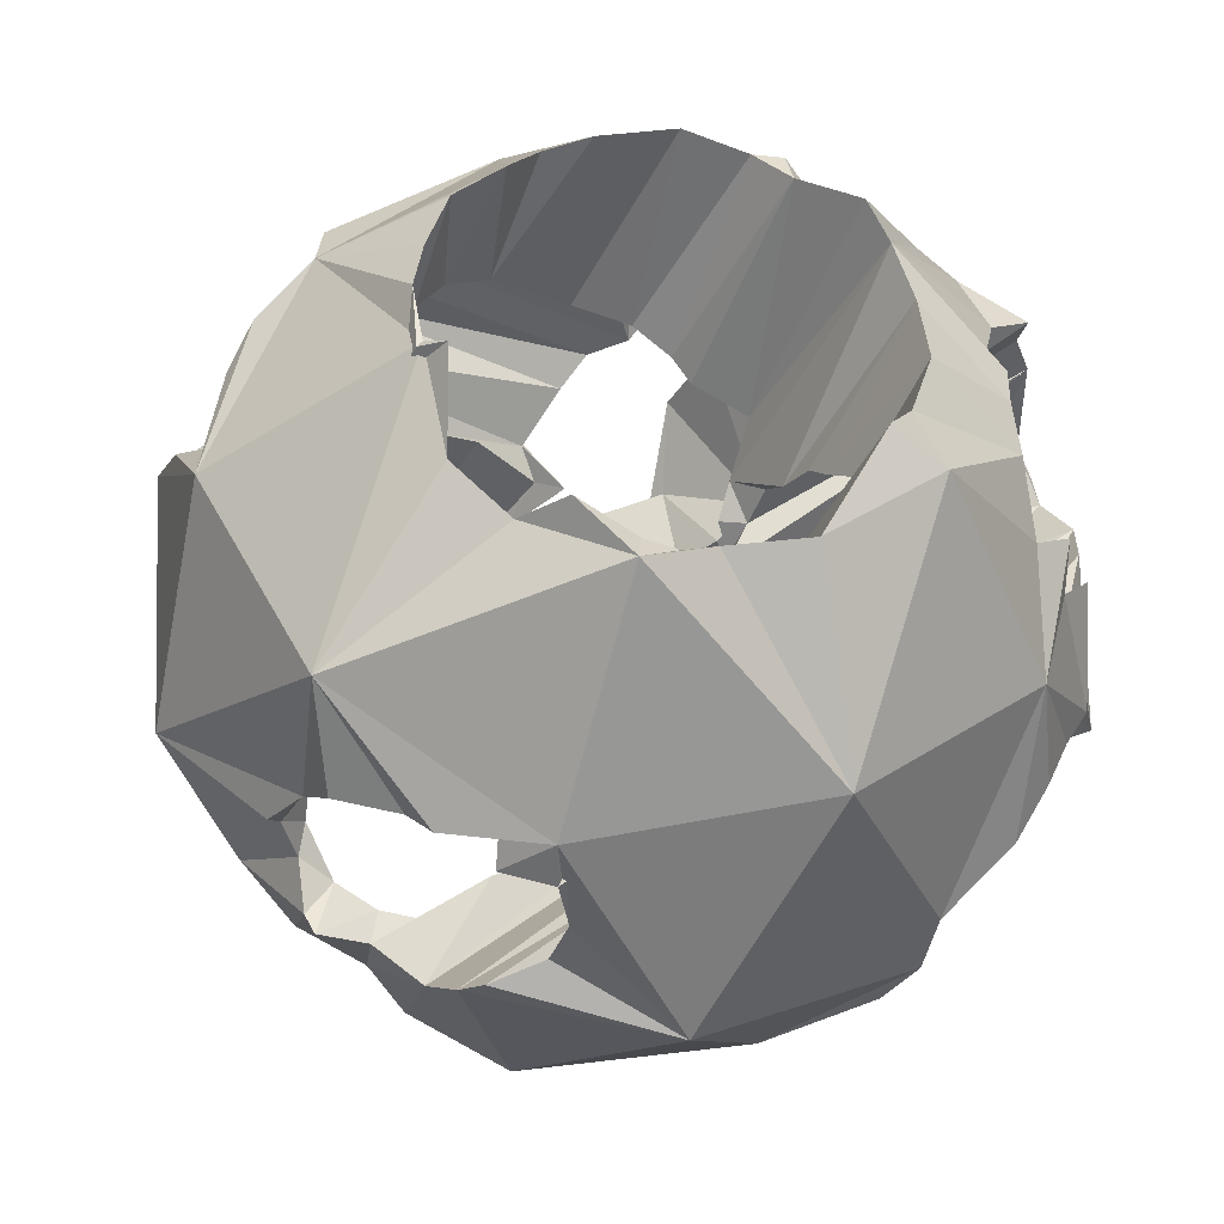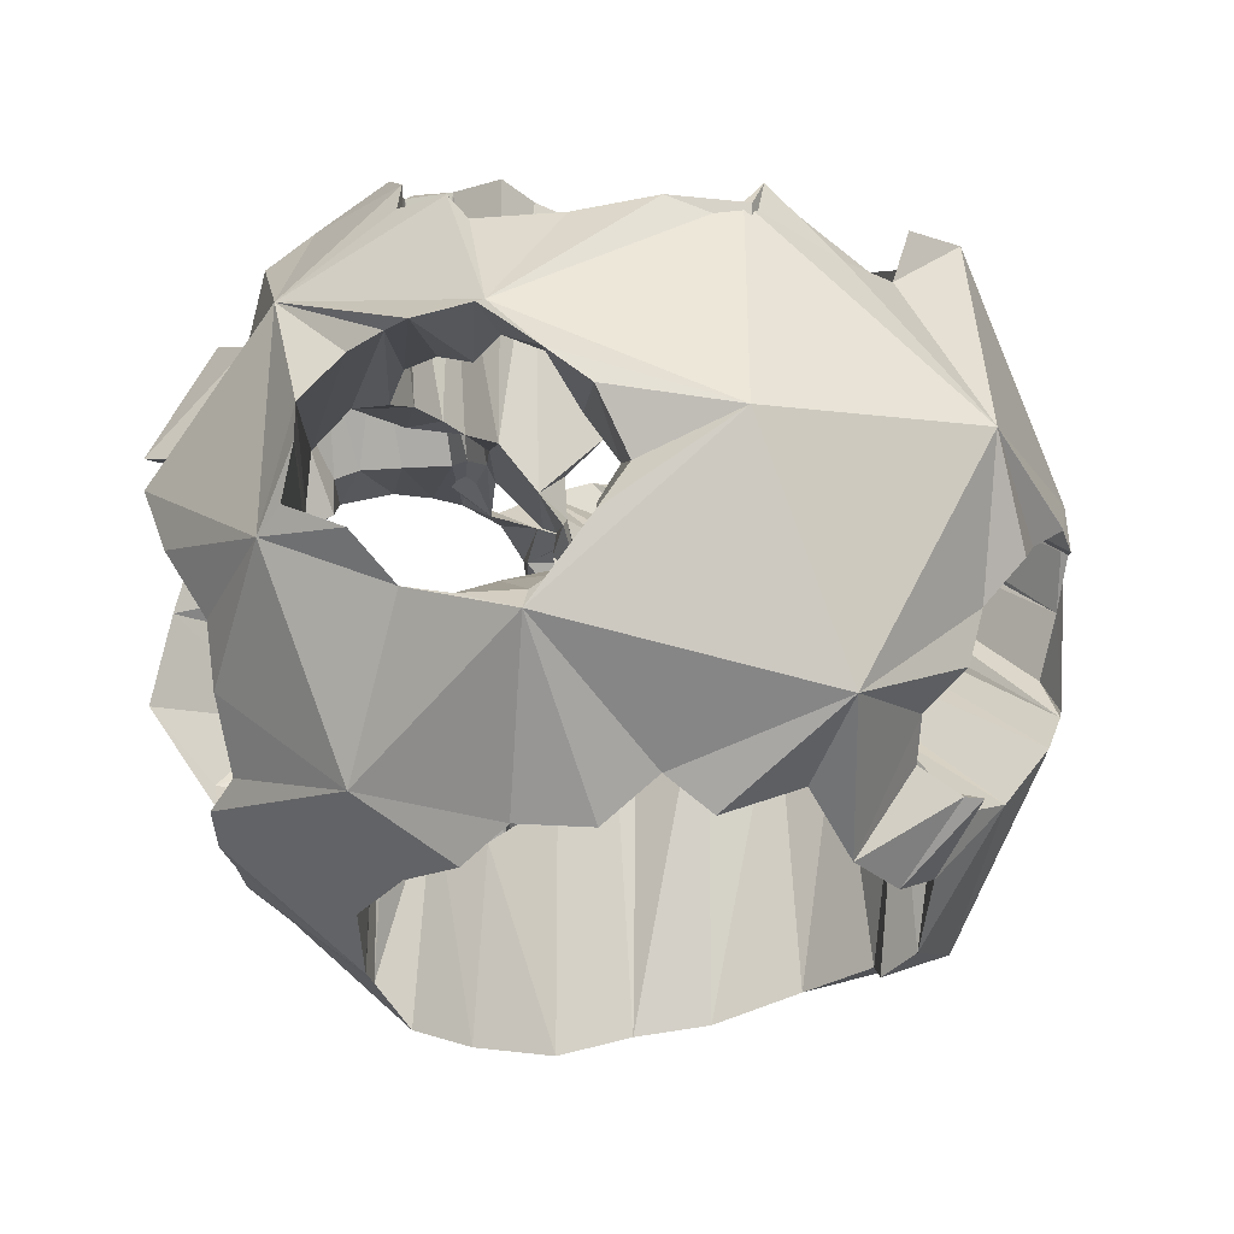
<metadata>
{"format":"obj","ext":"obj","renderer":"f3d","projection":"perspective","resolution":1024,"background":"white","views":[{"elev":41.8,"azim":-21.9,"up":"+Z"},{"elev":11.5,"azim":-113.3,"up":"+Z"}]}
</metadata>
<code>
o art_mica_Icosphere.001
v -2.612 0.2732 1.582
v -1.423 -2.454 0.6551
v -0.02501 2.148 1.97
v -1.675 2.292 -0.5958
v 0.007918 -2.149 -1.989
v 1.694 -2.289 0.6342
v 2.441 0.4892 1.464
v -0.1436 0.8139 -2.794
v 2.389 -0.3084 -1.573
v -2.444 -1.365 1.344
v -3.122 -0.1427 0.0471
v -2.574 1.592 0.5538
v -1.36 -0.2759 2.575
v -0.7804 -2.047 2.221
v -1.495 1.378 2.091
v -1.01 2.585 0.7511
v -0.7813 -2.871 -0.819
v -1.472 -1.686 -2.114
v 1.122 -1.935 2.152
v 0.2053 -2.804 0.7691
v 0.009008 -0.8318 -2.781
v 2.237 1.809 0.4133
v 0.7664 1.881 -2.095
v 2.445 1.375 -1.347
v 1.904 -0.06154 -2.104
v 2.184 0.4028 1.757
v 0.8321 1.942 2.077
v 0.3253 1.341 -2.421
v 0.8085 1.243 2.326
v 0.8646 1.602 2.294
v 2.308 0.7201 1.515
v 1.26 2.134 1.569
v 0.8216 2.072 1.61
v 0.3201 0.7784 -2.652
v 2.025 0.2963 1.954
v 0.2237 1.178 -2.575
v 1.733 0.3543 2.149
v 2.271 1.099 1.399
v 2.085 0.3766 -1.998
v 1.426 0.5114 2.315
v 0.6789 1.534 -2.396
v 0.8051 1.713 -2.144
v 1.931 0.8486 -2.019
v 1.336 0.7801 2.481
v 2.158 1.374 1.089
v 1.717 1.226 -1.972
v 1.178 1.628 -1.954
v 1.479 1.404 -1.965
v 0.5012 0.6957 -2.844
v 1.997 1.668 1.319
v 1.868 1.668 1.345
v 1.452 -0.06397 -2.576
v 1.653 -0.07938 -2.406
v 1.161 -0.1893 -2.516
v 0.9462 -0.05667 -2.638
v 1.565 2.047 1.345
v 0.7758 0.2746 -2.789
v -0.5902 2.635 -0.7458
v -0.4245 2.732 -0.9794
v 0.4426 -1.849 -2.078
v -0.3361 2.66 -1.227
v 2.27 -1.892 -0.1476
v 0.9767 2.707 0.9291
v 0.6005 -1.436 -2.268
v 1.352 1.893 0.6215
v 1.055 -1.295 -2.368
v 1.703 1.576 0.2337
v 1.786 1.375 -0.1139
v 1.869 1.49 -0.5158
v 0.5632 0.4081 -2.056
v 2.036 -2.074 -0.1641
v 1.765 -2.351 -0.1573
v 1.599 2.258 0.6406
v 1.473 -2.522 -0.3952
v 1.73 1.9 0.5435
v 0.9322 -2.657 -0.7017
v 1.653 1.601 -0.9944
v 1.134 2.335 0.8959
v 1.319 1.565 -1.197
v 0.5653 -2.188 -1.89
v 0.9137 0.2656 -1.99
v 2.413 -1.659 -0.3015
v 1.759 -1.246 -1.98
v 1.144 0.07501 -1.949
v -0.5009 2.713 -0.2423
v 2.433 -1.276 -1.042
v 2.489 -1.645 -0.6063
v 2.257 -1.193 -1.445
v 1.94 -0.9565 -1.739
v 1.13 1.979 0.7038
v 1.725 2.185 0.2523
v 1.521 -1.071 -2.259
v 1.214 -1.223 -2.321
v 0.6668 -2.482 -1.489
v 1.313 -0.003623 -1.848
v -0.1923 2.519 -1.407
v 0.04643 2.382 -1.612
v 0.3285 2.232 -1.705
v 1.072 1.677 -1.423
v 1.187 2.249 -1.254
v 0.7164 2.358 -1.395
v 1.596 0.01755 -1.683
v 1.591 2.385 -0.1868
v 1.372 2.621 -0.7373
v 0.9186 1.839 0.7198
v 0.7708 1.793 -1.727
v 0.8507 -2.622 -1.138
v -0.3639 2.705 0.1642
v 1.738 0.1152 -1.339
v 0.7018 2.569 0.9545
v 0.5715 1.662 -1.838
v 0.05245 2.837 0.5164
v 0.4595 2.843 0.8149
v 0.5322 1.314 -1.748
v 0.4984 1.166 -1.791
v 0.6081 0.8217 -1.928
v -1.989 -1.171 -1.884
v -0.2607 -1.937 2.038
v -0.3233 1.169 2.593
v -1.722 1.987 -1.135
v -0.4935 -1.944 2.089
v 0.8734 -1.676 2.365
v 0.3162 -1.998 1.971
v -1.749 -1.052 -2.095
v 0.2915 -0.0742 -0.431
v -1.49 -1.146 -2.121
v 1.548 0.09588 2.558
v -0.6855 1.166 2.476
v -2.117 1.794 -0.9769
v 1.169 -1.364 2.136
v -0.124 0.8674 -1.452
v -0.889 1.655 -2.332
v -0.8002 1.859 -2.038
v 1.604 -0.1613 2.395
v -0.1478 1.232 -1.066
v 1.484 -0.9744 2.154
v 1.599 -0.5304 2.233
v 1.285 0.5374 2.497
v -0.00232 0.3465 -1.26
v -0.8263 -0.3548 -2.597
v -1.057 -0.8737 -2.379
v -1.02 0.6785 2.523
v -2.332 1.578 -0.6949
v -0.286 1.563 -0.5994
v 0.7961 1.137 2.608
v -0.6507 0.1047 -2.668
v 1.166 0.9064 2.47
v -2.542 1.141 -0.712
v 0.1381 -0.1165 -1.053
v 0.07388 1.307 -0.1395
v -2.535 -0.7423 -1.289
v -2.206 -1.155 -1.365
v -1.258 0.1888 2.626
v -2.591 0.7818 -0.4298
v -0.556 0.5906 -2.756
v -0.7369 1.215 -2.552
v -1.41 -0.3085 2.573
v -1.262 2.112 -1.45
v -0.9388 1.956 -1.925
v -2.724 0.5145 -0.6673
v -1.268 -0.4528 2.676
v -1.449 -0.8917 2.217
v -2.777 -0.01974 -0.5457
v -2.741 -0.3301 -1.023
v -0.6779 -1.836 2.15
v -0.9776 -1.575 2.345
v -1.226 -1.335 2.062
v 0.2696 1.237 2.62
v -0.02631 1.377 2.496
v 2.087 1.12 0.2994
v 2.187 0.8733 -1.004
v 0.9625 0.3595 0.8938
v 1.921 -0.2953 0.1342
v -1.945 1.219 1.871
v -1.397 0.9376 1.756
v 2.145 -0.3059 -0.1442
v 2.523 1.144 0.1462
v 0.7014 0.6865 1.003
v 2.054 1.223 -0.661
v 2.05 1.42 0.1908
v 2.176 -0.51 -0.3979
v 2.792 -0.5696 -0.5039
v 2.741 -0.6857 -0.7822
v 2.716 -0.1726 -1.347
v 2.651 -0.4982 -1.116
v 2.609 1.131 -0.2163
v 1.789 1.371 -0.006028
v 0.7087 1.751 0.6033
v -1.116 2.384 1.309
v 1.943 1.515 -0.2904
v 0.6381 0.8585 1.107
v 2.225 -0.5562 -0.5893
v 2.76 -0.3478 0.01892
v 0.6104 1.739 0.975
v 2.885 -0.5688 -0.2745
v 2.288 -0.4666 -0.9949
v 0.4467 1.844 0.4919
v 0.7609 0.01487 -0.001543
v 0.614 1.473 1.221
v 0.4699 1.107 1.23
v -0.06384 1.522 -0.2064
v 2.065 -0.1846 -0.952
v 0.1577 1.376 1.295
v 1.611 0.1919 0.6484
v -1.225 1.181 1.856
v -1.448 1.425 2.081
v 0.8618 1.029 1.047
v -0.411 1.64 0.1522
v -1.136 2.477 0.9532
v 1.89 0.1359 -1.02
v 0.9419 -0.008193 0.1239
v -0.9272 1.236 1.667
v 2.294 0.556 0.5563
v -1.457 1.513 0.4337
v 1.028 0.5318 1.005
v 1.922 0.2173 0.6392
v 1.193 -0.1391 0.2319
v 1.382 0.263 0.7806
v -1.664 1.369 0.5245
v 2.525 1.143 -0.4324
v -0.3496 1.46 1.571
v -0.7281 1.71 0.2789
v 2.004 0.295 -1.1
v -1.79 1.11 0.5863
v 2.804 -0.07485 0.1771
v 2.167 0.2375 0.5707
v -1.534 0.8051 1.428
v -2.041 0.9863 0.7269
v -1.788 0.8279 0.9538
v -1.911 0.733 1.186
v -1.063 1.85 0.1899
v -0.6831 1.37 1.682
v -0.08095 1.7 -0.02428
v -1.329 1.756 0.2539
v 0.2331 1.786 0.3088
v 2.816 0.1481 0.2411
v -1.317 1.77 1.982
v 0.7516 0.1628 0.5874
v 0.6776 -0.08821 0.02961
v 0.4813 0.1695 -0.1459
v 2.454 1.13 -0.8603
v -1.595 2.242 0.8789
v 0.6276 0.04337 0.3873
v 2.743 0.4653 0.303
v 2.295 0.8649 0.5579
v -1.011 1.808 1.887
v 2.45 0.8603 -1.017
v -1.784 2.011 0.5646
v -0.7988 1.966 1.747
v 2.246 1.062 0.5148
v 2.653 0.8915 0.2691
v 2.591 0.4369 -1.258
v 2.167 0.5055 -1.188
v -2.123 1.813 0.5708
v -0.9262 2.311 1.496
v -2.19 1.014 1.689
v -2.343 0.8596 1.272
v -2.414 1.366 0.6865
v 2.628 0.1741 -1.361
v -2.534 1.144 1.058
v -2.414 1.491 0.6208
v 0.9854 -0.7189 1.235
v 0.51 -0.4301 -0.1802
v 2.049 -0.967 1.656
v 0.8725 -0.3591 0.9028
v 0.5464 -0.2458 0.2593
v 0.9582 -0.5306 1.135
v -1.738 -2.314 0.433
v 1.893 -1.688 1.176
v 2.05 -0.8366 0.08224
v 2.148 -1.203 -0.003553
v -2.016 -1.737 -1.018
v 2.03 -0.6155 0.01908
v -2.545 -1.286 -0.8031
v -2.221 -1.338 -0.971
v -2.496 -0.857 -0.5724
v -2.563 -1.137 -0.7732
v -1.852 -0.9511 0.3832
v -2.221 -0.7909 0.1787
v -2.353 -0.6869 -0.2029
v -1.677 -2.224 0.7186
v 1.976 -1.287 1.511
v -1.627 -1.213 0.579
v 1.833 0.0475 0.4938
v -2.399 -0.727 -0.4247
v -1.425 -1.321 -0.703
v -1.336 -1.382 0.7814
v -0.6005 -1.864 1.003
v 0.05357 -1.569 1.007
v 0.7771 -0.1632 0.1006
v 0.8089 -1.26 -0.291
v 0.8909 -0.07909 0.6597
v -2.318 -0.97 -0.7542
v 0.7875 -0.04993 0.3933
v 2.179 -0.05298 0.1967
v -1.796 -1.402 -0.8911
v -1.057 -1.735 0.9985
v 1.259 -1.545 -0.1134
v -2.102 -1.14 -0.9198
v -0.5832 -1.339 -0.6627
v 1.366 -0.1099 0.2359
v 0.6099 -1.295 1.187
v -0.2134 -1.086 -0.6092
v 1.051 -1.015 1.419
v -2.017 -2.086 0.631
v 0.02694 -0.7121 -0.3023
v 1.776 -1.518 0.1544
v 2.145 -0.7321 1.692
v 2.177 -0.4096 1.59
v 2.104 -1.731 0.7403
v 2.395 -0.07567 1.496
v 2.377 -1.544 0.595
v 2.181 -1.593 1.047
v 2.77 -0.1049 0.2108
v 2.405 -1.33 0.2669
v 2.642 -1.007 0.3053
v 2.784 -0.6894 0.2167
v -1.803 -2.234 -0.5744
v -1.928 -2.085 -0.7245
v 2.789 -0.2559 0.07898
v -2.097 -1.829 0.5588
v -2.462 -1.566 0.5797
v 2.701 0.1926 0.4481
v -2.529 -1.25 0.3239
v -2.709 -1.066 0.02866
v -2.578 -0.8419 -0.2535
v 2.71 0.1295 1.167
v 2.836 0.1661 0.881
v 2.685 -0.03006 1.424
v 0.6221 -0.8625 -0.3239
v 0.6526 -0.3839 -0.1379
v -1.433 -2.305 -0.4305
v -1.36 -2.457 -0.02517
v -1.434 -2.485 0.3532
f 1 11 10
f 1 10 13
f 1 13 15
f 2 17 20
f 104 22 24
f 23 104 24
f 18 21 5
f 19 20 6
f 14 2 20
f 17 18 5
f 10 2 14
f 11 1 12
f 67 73 91
f 67 91 68
f 109 102 89
f 100 99 79
f 102 83 89
f 84 92 95
f 78 65 90
f 88 9 86
f 75 56 65
f 47 99 42
f 111 41 106
f 36 114 115
f 36 115 34
f 81 57 70
f 54 84 95
f 33 32 63
f 131 135 156
f 164 163 162
f 14 118 121
f 19 122 123
f 18 117 124
f 19 130 122
f 8 155 156
f 4 158 120
f 13 161 157
f 14 165 166
f 10 167 162
f 147 29 145
f 135 59 58
f 80 131 139
f 107 125 76
f 97 23 159
f 186 187 220
f 190 220 187
f 197 209 235
f 222 208 233
f 184 202 185
f 185 202 196
f 183 196 192
f 239 211 198
f 176 195 182
f 205 174 206
f 216 226 225
f 221 246 203
f 245 244 213
f 194 199 249
f 170 180 177
f 16 242 209
f 12 261 254
f 3 255 249
f 39 223 253
f 250 245 38
f 86 192 196
f 223 25 210
f 226 26 213
f 147 215 207
f 218 44 40
f 205 212 128
f 224 228 148
f 230 142 153
f 112 197 235
f 287 297 321
f 304 309 308
f 262 309 304
f 279 325 326
f 328 266 301
f 284 295 323
f 263 306 331
f 306 330 331
f 272 291 300
f 307 298 318
f 305 2 10
f 286 126 124
f 141 300 303
f 262 304 136
f 287 166 165
f 299 296 152
f 134 309 311
f 152 117 272
f 238 284 301
f 193 173 295
f 74 291 298
f 72 298 307
f 239 125 294
f 28 36 8
f 9 25 39
f 48 23 24
f 49 57 21
f 65 73 75
f 22 50 45
f 103 68 91
f 73 67 75
f 103 77 69
f 100 77 104
f 95 83 102
f 101 99 100
f 84 93 92
f 106 99 101
f 98 106 101
f 81 66 93
f 97 64 66
f 98 114 111
f 116 115 97
f 61 64 96
f 63 105 110
f 4 85 58
f 90 63 78
f 21 66 64
f 72 6 74
f 80 94 5
f 101 100 23
f 17 107 76
f 103 91 22
f 76 6 20
f 20 17 76
f 112 108 16
f 3 113 16
f 51 75 67
f 69 46 50
f 48 79 47
f 56 90 65
f 47 79 99
f 105 32 33
f 99 106 42
f 188 33 27
f 106 41 42
f 28 114 36
f 111 28 41
f 49 70 57
f 34 115 116
f 116 49 34
f 55 81 84
f 95 52 54
f 54 55 84
f 25 109 210
f 53 52 102
f 102 109 53
f 92 52 53
f 54 52 93
f 155 131 156
f 32 56 78
f 160 153 157
f 156 135 132
f 161 160 157
f 163 161 162
f 11 160 163
f 163 164 11
f 121 165 14
f 124 126 18
f 133 159 23
f 141 140 21
f 21 140 146
f 118 14 20
f 156 132 8
f 120 129 4
f 119 3 15
f 153 142 15
f 4 129 143
f 12 148 154
f 3 168 30
f 7 26 35
f 44 147 138
f 131 60 61
f 144 58 85
f 80 149 94
f 94 125 107
f 108 144 85
f 125 240 76
f 59 61 158
f 186 180 187
f 234 248 254
f 255 189 188
f 188 189 197
f 209 197 189
f 190 241 220
f 241 190 179
f 209 242 235
f 247 241 179
f 233 235 242
f 179 171 247
f 242 248 233
f 171 252 247
f 171 253 252
f 252 223 259
f 254 219 214
f 214 234 254
f 223 210 259
f 258 228 224
f 210 184 259
f 258 219 261
f 184 210 202
f 224 219 258
f 257 229 260
f 196 183 185
f 260 229 228
f 239 198 240
f 192 182 183
f 230 256 227
f 211 239 243
f 181 176 182
f 217 211 243
f 217 238 301
f 174 227 256
f 178 207 215
f 174 205 175
f 218 178 215
f 225 204 216
f 206 212 205
f 226 236 225
f 212 237 232
f 236 213 244
f 191 200 207
f 237 221 232
f 245 251 244
f 246 249 199
f 170 251 250
f 177 251 170
f 249 255 194
f 255 188 194
f 1 257 260
f 252 259 9
f 22 220 24
f 7 236 244
f 248 16 4
f 4 12 248
f 16 248 242
f 254 248 12
f 250 45 170
f 31 245 213
f 31 38 245
f 171 39 253
f 43 39 171
f 171 179 43
f 45 180 170
f 82 181 87
f 187 50 46
f 192 87 181
f 86 87 192
f 202 210 88
f 109 88 210
f 105 113 110
f 112 113 197
f 188 197 113
f 30 207 199
f 185 183 87
f 213 26 31
f 39 25 223
f 188 27 194
f 27 30 194
f 199 194 30
f 37 218 40
f 207 29 147
f 215 147 44
f 44 218 215
f 35 204 37
f 216 26 226
f 134 172 238
f 138 172 127
f 147 191 138
f 138 191 178
f 201 159 133
f 144 133 135
f 145 200 147
f 168 203 145
f 158 159 208
f 208 222 158
f 222 120 158
f 119 221 169
f 221 168 169
f 129 234 214
f 231 234 120
f 128 232 119
f 143 214 219
f 142 205 128
f 224 143 219
f 227 175 142
f 142 230 227
f 108 235 233
f 150 108 233
f 281 269 268
f 268 269 334
f 297 305 321
f 289 281 288
f 304 264 302
f 267 309 262
f 321 322 287
f 283 287 322
f 322 278 283
f 311 265 329
f 327 265 292
f 325 278 324
f 328 292 294
f 279 278 325
f 326 285 280
f 279 326 280
f 294 266 328
f 276 293 285
f 293 274 299
f 266 263 290
f 290 263 331
f 295 314 323
f 275 299 274
f 173 320 314
f 275 286 296
f 306 303 330
f 273 317 320
f 291 319 298
f 270 271 317
f 316 317 271
f 271 307 316
f 312 318 332
f 312 333 310
f 333 313 310
f 269 313 334
f 333 332 17
f 269 282 19
f 319 272 18
f 325 324 11
f 312 310 62
f 124 117 286
f 118 123 288
f 140 303 306
f 289 288 123
f 126 300 141
f 123 122 289
f 302 289 122
f 122 130 302
f 130 304 302
f 306 146 140
f 137 265 267
f 149 263 125
f 279 164 162
f 167 283 278
f 151 280 285
f 285 293 151
f 151 299 152
f 297 165 121
f 121 288 297
f 296 117 152
f 264 137 136
f 277 276 164
f 193 195 173
f 284 238 172
f 295 204 225
f 82 271 270
f 328 323 236
f 273 173 176
f 290 198 211
f 72 74 298
f 211 217 290
f 71 72 307
f 271 71 307
f 62 71 271
f 320 317 193
f 330 76 240
f 89 83 9
f 9 87 86
f 88 89 9
f 63 110 33
f 110 3 33
f 3 27 33
f 161 13 162
f 13 10 162
f 10 14 167
f 14 166 167
f 135 131 59
f 97 98 23
f 159 61 96
f 96 97 159
f 201 150 233
f 248 231 222
f 208 201 233
f 233 248 222
f 176 173 195
f 199 207 200
f 199 200 203
f 237 246 221
f 246 199 203
f 206 15 237
f 15 3 237
f 16 209 189
f 16 189 255
f 246 237 3
f 3 16 255
f 249 246 3
f 148 143 224
f 228 229 148
f 153 154 230
f 154 148 229
f 230 154 229
f 284 323 328
f 266 290 217
f 301 284 328
f 266 217 301
f 286 275 272
f 291 330 303
f 300 286 272
f 291 303 300
f 319 318 298
f 318 315 307
f 315 316 307
f 281 268 2
f 10 322 321
f 305 281 2
f 10 321 305
f 286 300 126
f 287 283 166
f 329 7 311
f 7 134 311
f 134 308 309
f 18 272 117
f 272 275 152
f 275 274 152
f 274 151 152
f 134 238 265
f 238 243 294
f 239 240 125
f 238 294 292
f 243 239 294
f 265 137 134
f 292 265 238
f 23 42 41
f 23 41 28
f 34 49 8
f 36 34 8
f 8 23 28
f 43 24 39
f 24 9 39
f 47 42 23
f 24 43 46
f 48 47 23
f 24 46 48
f 21 8 49
f 57 55 21
f 65 78 73
f 38 31 7
f 22 51 50
f 45 38 22
f 38 7 22
f 103 69 68
f 103 104 77
f 100 79 77
f 95 92 83
f 84 81 93
f 98 111 106
f 81 70 66
f 97 96 64
f 115 114 97
f 114 98 97
f 66 70 116
f 97 66 116
f 61 60 64
f 63 90 105
f 4 16 85
f 60 5 64
f 5 21 64
f 71 62 6
f 6 76 74
f 72 71 6
f 94 107 5
f 5 60 80
f 100 104 23
f 23 98 101
f 17 5 107
f 91 73 22
f 22 104 103
f 108 85 16
f 16 113 112
f 3 110 113
f 51 56 75
f 50 51 67
f 50 67 68
f 77 48 46
f 50 68 69
f 69 77 46
f 48 77 79
f 56 32 90
f 105 90 32
f 188 105 33
f 28 111 114
f 49 116 70
f 55 57 81
f 95 102 52
f 25 53 109
f 53 25 83
f 25 9 83
f 83 92 53
f 52 92 93
f 93 66 54
f 66 21 55
f 54 66 55
f 155 139 131
f 56 51 73
f 51 22 73
f 73 78 56
f 78 63 32
f 160 154 153
f 161 163 160
f 8 132 23
f 132 133 23
f 21 18 141
f 18 126 141
f 146 155 8
f 8 21 146
f 20 19 123
f 123 118 20
f 15 128 119
f 119 169 3
f 142 128 15
f 15 13 153
f 13 157 153
f 148 12 143
f 12 4 143
f 160 11 154
f 11 12 154
f 27 3 30
f 3 169 168
f 168 145 30
f 145 29 30
f 37 40 127
f 127 134 35
f 134 7 35
f 7 31 26
f 35 37 127
f 127 40 138
f 40 44 138
f 61 59 131
f 131 80 60
f 144 135 58
f 80 139 149
f 94 149 125
f 108 150 144
f 61 159 158
f 158 4 59
f 4 58 59
f 186 177 180
f 234 231 248
f 252 253 223
f 254 261 219
f 258 260 228
f 257 230 229
f 192 181 182
f 230 257 256
f 217 243 238
f 174 175 227
f 178 191 207
f 226 213 236
f 212 206 237
f 245 250 251
f 1 15 174
f 15 206 174
f 258 261 12
f 260 258 12
f 1 174 256
f 1 256 257
f 260 12 1
f 24 247 252
f 259 184 9
f 24 252 9
f 22 251 177
f 22 177 186
f 241 247 24
f 22 186 220
f 220 241 24
f 244 251 7
f 251 22 7
f 250 38 45
f 82 176 181
f 43 179 46
f 179 190 46
f 187 180 50
f 180 45 50
f 46 190 187
f 86 196 88
f 196 202 88
f 109 89 88
f 105 188 113
f 30 29 207
f 182 195 87
f 87 9 185
f 9 184 185
f 183 182 87
f 37 204 218
f 35 216 204
f 216 35 26
f 134 127 172
f 138 178 172
f 147 200 191
f 201 208 159
f 144 150 201
f 133 132 135
f 144 201 133
f 145 203 200
f 168 221 203
f 222 231 120
f 119 232 221
f 129 120 234
f 128 212 232
f 143 129 214
f 142 175 205
f 108 112 235
f 281 282 269
f 297 288 305
f 289 302 282
f 302 264 282
f 282 281 289
f 281 305 288
f 304 308 264
f 267 311 309
f 322 324 278
f 311 267 265
f 327 329 265
f 328 327 292
f 326 276 285
f 276 277 293
f 293 277 274
f 295 173 314
f 275 296 299
f 173 273 320
f 273 270 317
f 291 272 319
f 312 315 318
f 312 332 333
f 333 334 313
f 2 268 334
f 2 334 333
f 332 318 17
f 17 2 333
f 19 6 269
f 6 313 269
f 18 17 319
f 17 318 319
f 324 322 10
f 10 11 324
f 11 326 325
f 313 6 310
f 6 62 310
f 82 87 315
f 82 315 62
f 315 312 62
f 140 141 303
f 130 136 304
f 306 263 146
f 267 262 137
f 262 136 137
f 149 139 146
f 139 155 146
f 146 263 149
f 266 294 125
f 263 266 125
f 167 278 162
f 278 279 162
f 280 151 164
f 279 280 164
f 167 166 283
f 151 293 299
f 297 287 165
f 121 118 288
f 296 286 117
f 130 19 282
f 264 308 137
f 308 134 137
f 130 282 136
f 282 264 136
f 276 326 164
f 326 11 164
f 164 151 277
f 151 274 277
f 295 284 204
f 284 172 218
f 204 284 218
f 172 178 218
f 225 193 295
f 82 62 271
f 323 314 236
f 314 225 236
f 7 329 327
f 7 327 328
f 7 328 236
f 82 270 176
f 270 273 176
f 315 87 316
f 87 195 316
f 193 225 320
f 225 314 320
f 317 316 195
f 195 193 317
f 330 291 76
f 291 74 76
f 240 198 331
f 198 290 331
f 240 331 330

</code>
